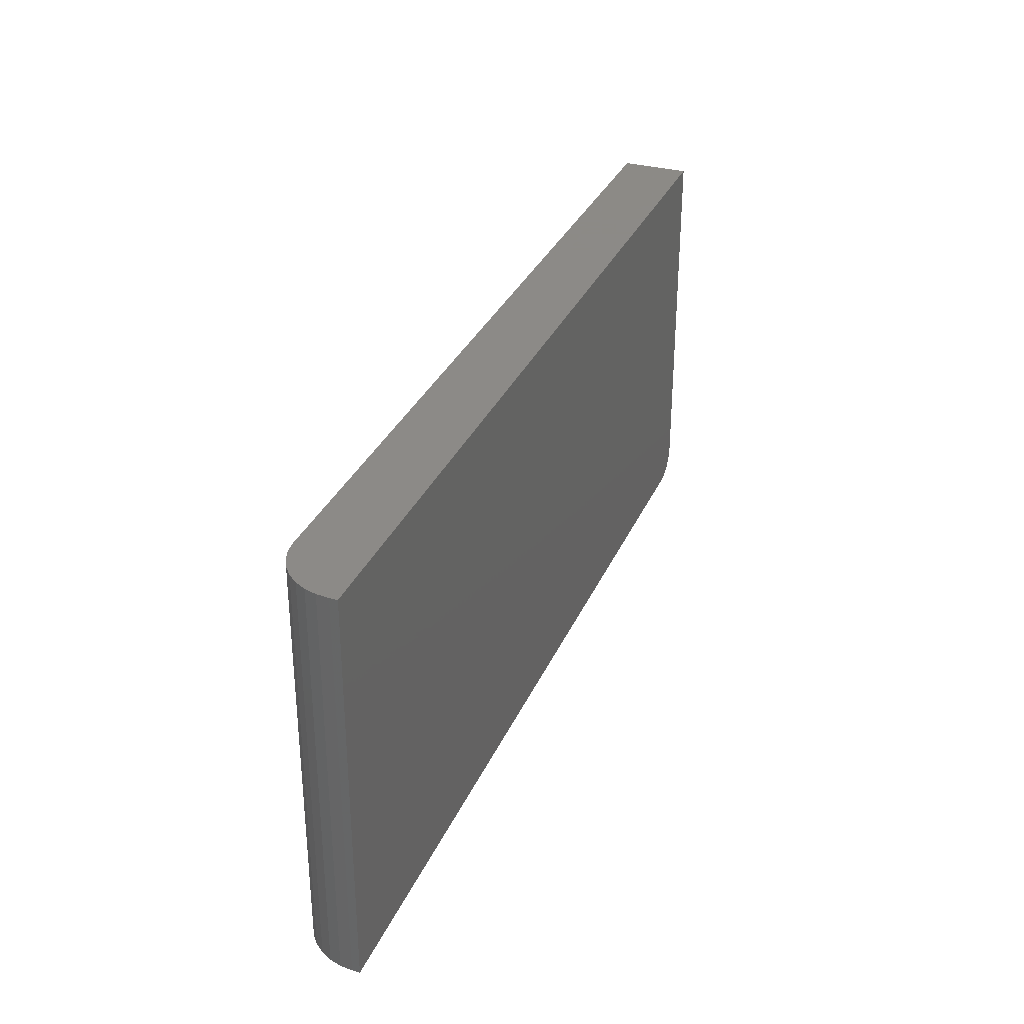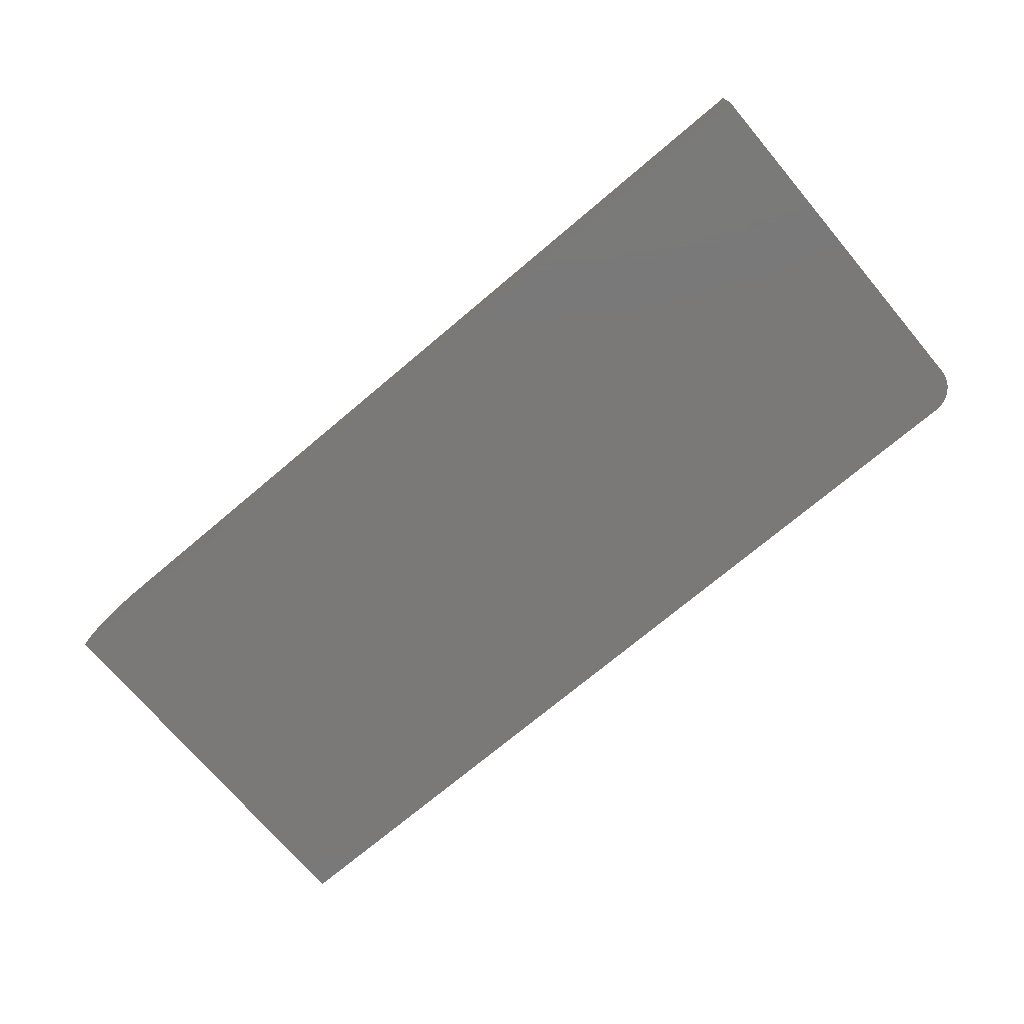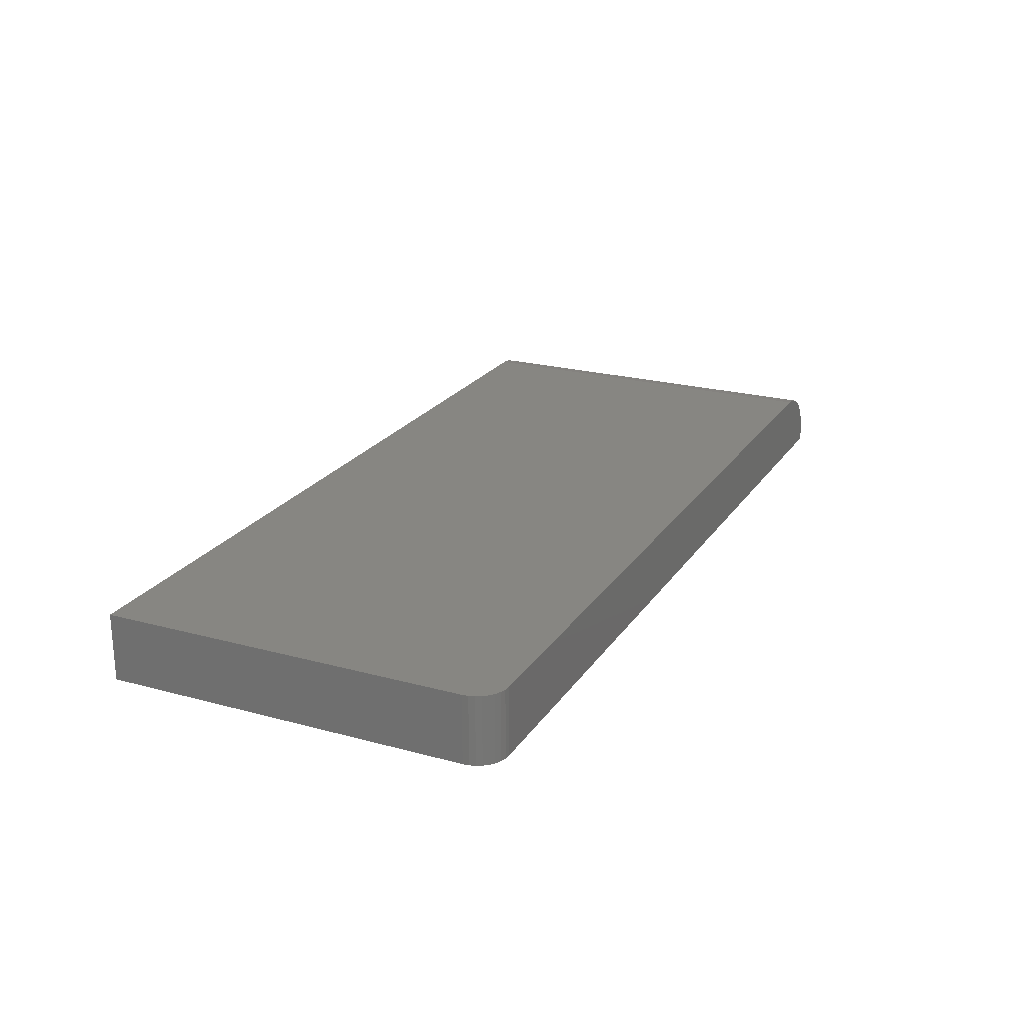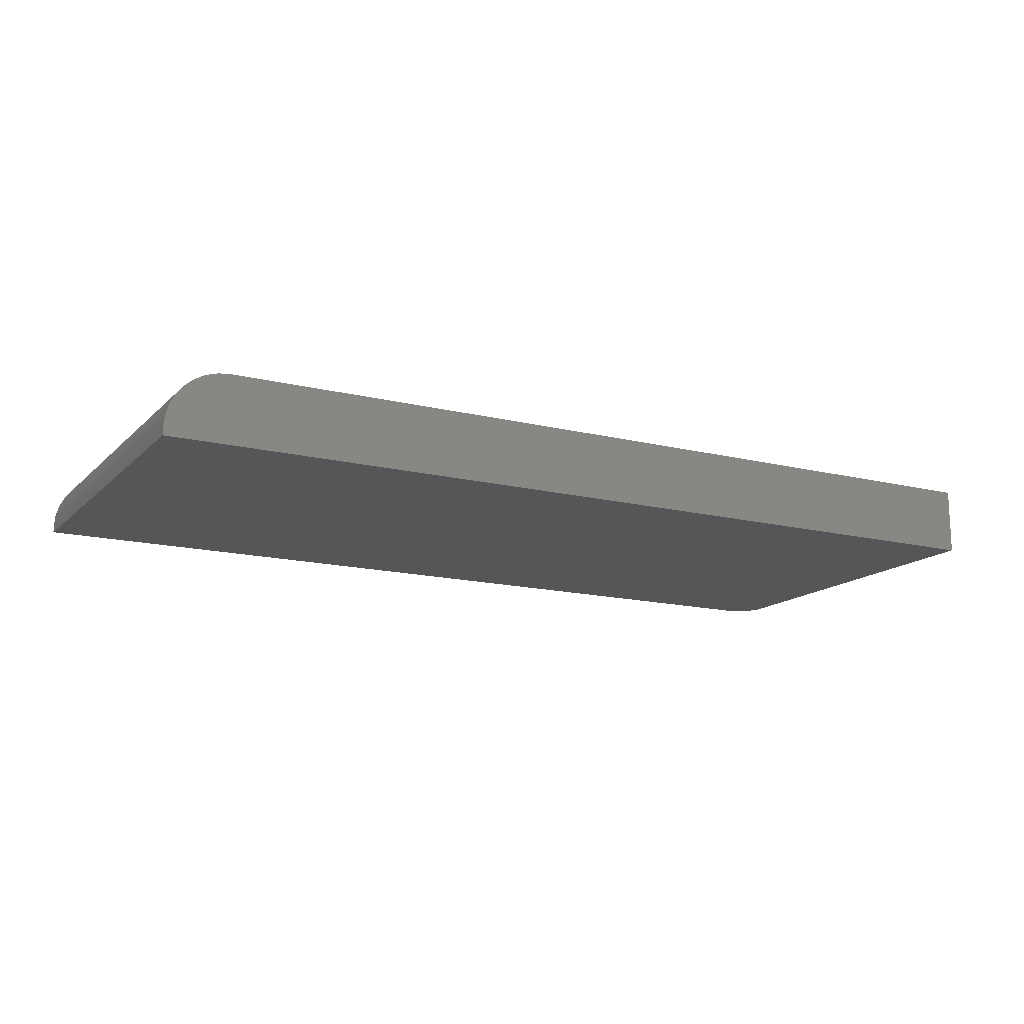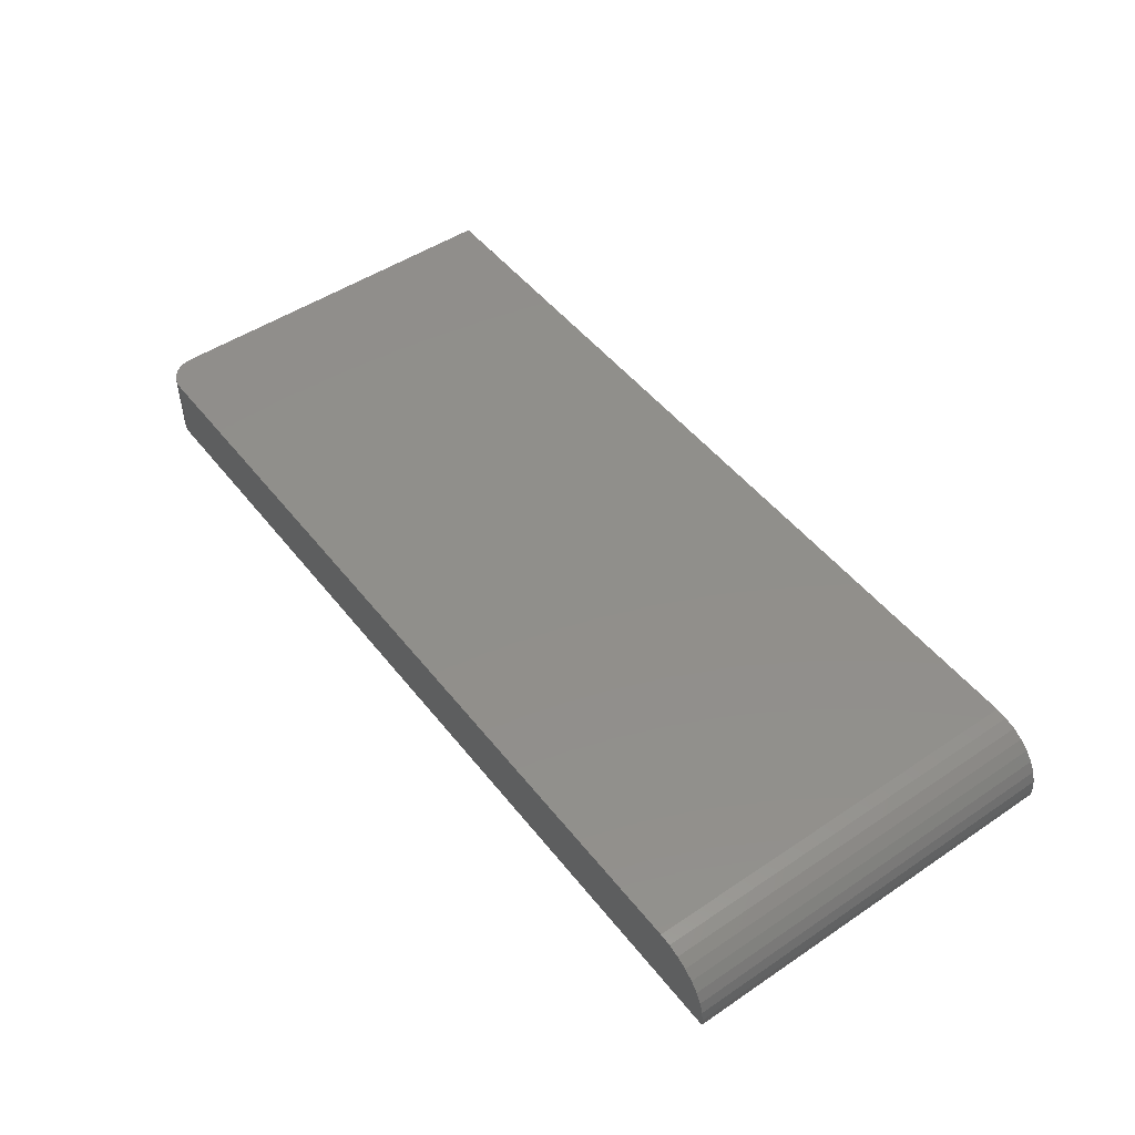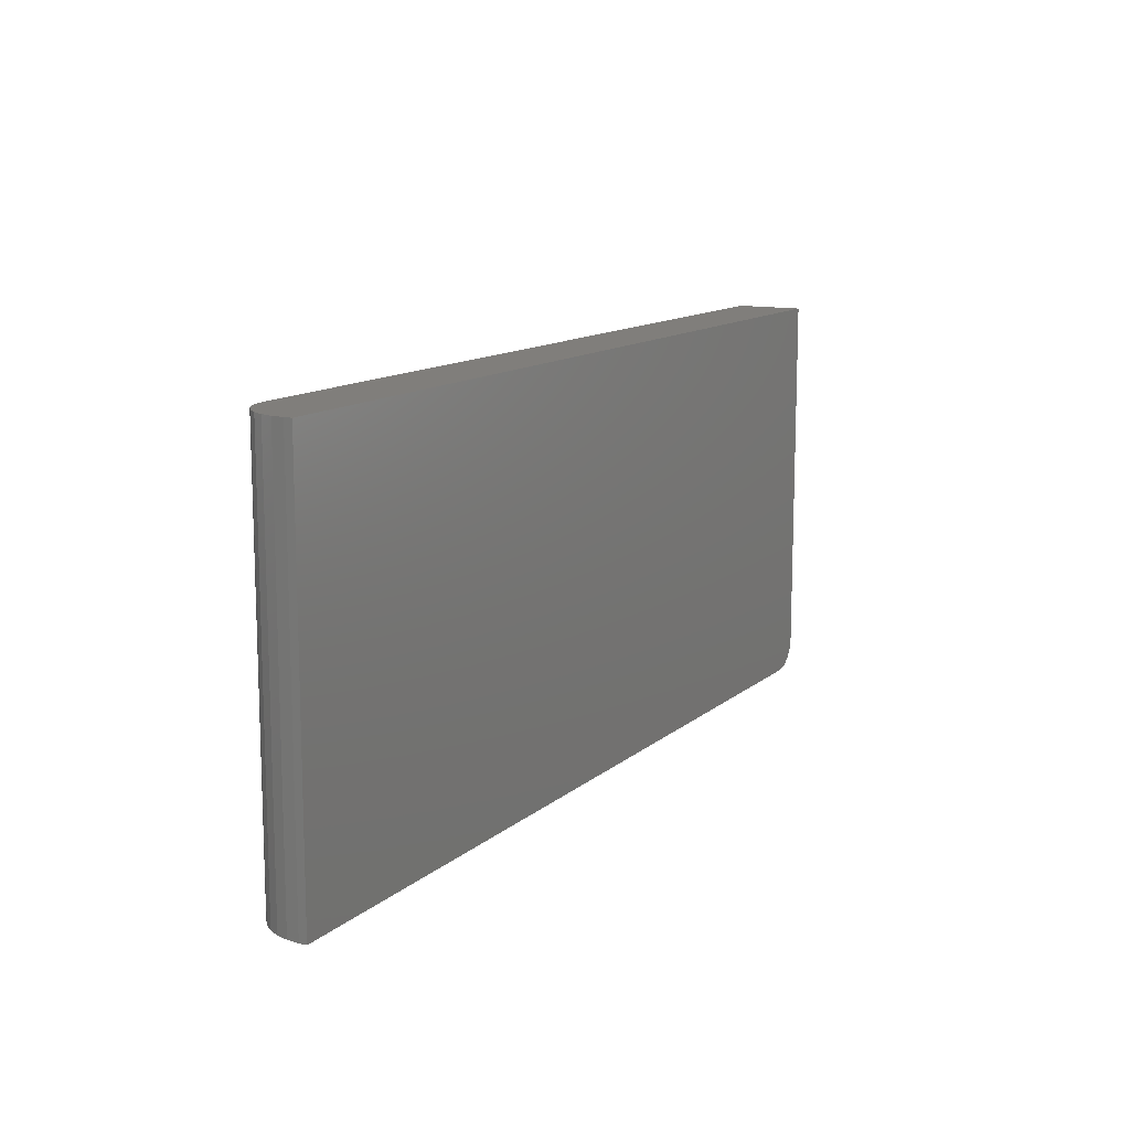
<metadata>
{"format":"stl","ext":"stl","renderer":"f3d","projection":"perspective","resolution":1024,"background":"white","views":[{"elev":32.2,"azim":-69.0,"up":"+Z"},{"elev":-72.4,"azim":40.2,"up":"+Y"},{"elev":22.5,"azim":115.1,"up":"+Y"},{"elev":-15.0,"azim":-28.1,"up":"+Y"},{"elev":49.2,"azim":-126.6,"up":"+Y"},{"elev":12.4,"azim":-61.1,"up":"+Z"}]}
</metadata>
<code>
# stl→obj: 40 verts, 76 faces
v -0.1406 3.469e-18 -0.2109
v 0.7307 5.197e-17 -0.2086
v 0.7188 5.117e-17 -0.2109
v 0.7248 5.155e-17 -0.2103
v 0.7361 5.243e-17 -0.2057
v 0.7476 5.385e-17 -0.1916
v 0.7447 5.339e-17 -0.197
v 0.7408 5.291e-17 -0.2018
v -0.1406 2.63e-17 0.2004
v 0.75 7.574e-17 0.2004
v 0.75 5.464e-17 -0.1797
v 0.7494 5.427e-17 -0.1858
v -0.2031 -0.0625 -0.2109
v -0.2019 -0.05031 -0.2109
v -0.2031 -0.07031 -0.2109
v 0.7188 -0.07031 -0.2109
v -0.1984 -0.03858 -0.2109
v -0.1926 -0.02778 -0.2109
v -0.1848 -0.01831 -0.2109
v -0.1753 -0.01053 -0.2109
v -0.1645 -0.004758 -0.2109
v -0.1528 -0.001201 -0.2109
v 0.7307 -0.07031 -0.2086
v 0.7248 -0.07031 -0.2103
v 0.7447 -0.07031 -0.197
v 0.7476 -0.07031 -0.1916
v 0.7361 -0.07031 -0.2057
v 0.7408 -0.07031 -0.2018
v -0.2031 -0.07031 0.2004
v 0.7494 -0.07031 -0.1858
v 0.75 -0.07031 -0.1797
v 0.75 -0.07031 0.2004
v -0.2031 -0.0625 0.2004
v -0.1984 -0.03858 0.2004
v -0.2019 -0.05031 0.2004
v -0.1528 -0.001201 0.2004
v -0.1645 -0.004758 0.2004
v -0.1753 -0.01053 0.2004
v -0.1848 -0.01831 0.2004
v -0.1926 -0.02778 0.2004
f 1 2 3
f 2 4 3
f 5 6 7
f 7 8 5
f 9 10 11
f 9 11 12
f 9 12 1
f 12 6 5
f 12 5 2
f 12 2 1
f 13 14 15
f 1 3 16
f 1 16 15
f 1 15 14
f 1 14 17
f 1 17 18
f 1 18 19
f 1 19 20
f 1 20 21
f 1 21 22
f 16 23 15
f 16 24 23
f 25 26 27
f 27 28 25
f 29 15 30
f 29 30 31
f 29 31 32
f 30 15 23
f 30 23 27
f 30 27 26
f 31 11 32
f 32 11 10
f 11 31 12
f 12 31 30
f 12 30 6
f 6 30 26
f 6 26 7
f 7 26 25
f 7 25 8
f 8 25 28
f 8 28 5
f 5 28 27
f 5 27 2
f 2 27 23
f 2 23 4
f 4 23 24
f 4 24 3
f 3 24 16
f 29 33 15
f 15 33 13
f 33 34 35
f 29 32 10
f 29 10 9
f 29 9 36
f 29 36 37
f 29 37 38
f 29 38 39
f 29 39 40
f 29 40 34
f 29 34 33
f 9 1 36
f 36 1 22
f 36 22 37
f 37 22 21
f 37 21 38
f 38 21 20
f 38 20 39
f 39 20 19
f 39 19 40
f 40 19 18
f 40 18 34
f 34 18 17
f 34 17 35
f 35 17 14
f 35 14 33
f 33 14 13

</code>
